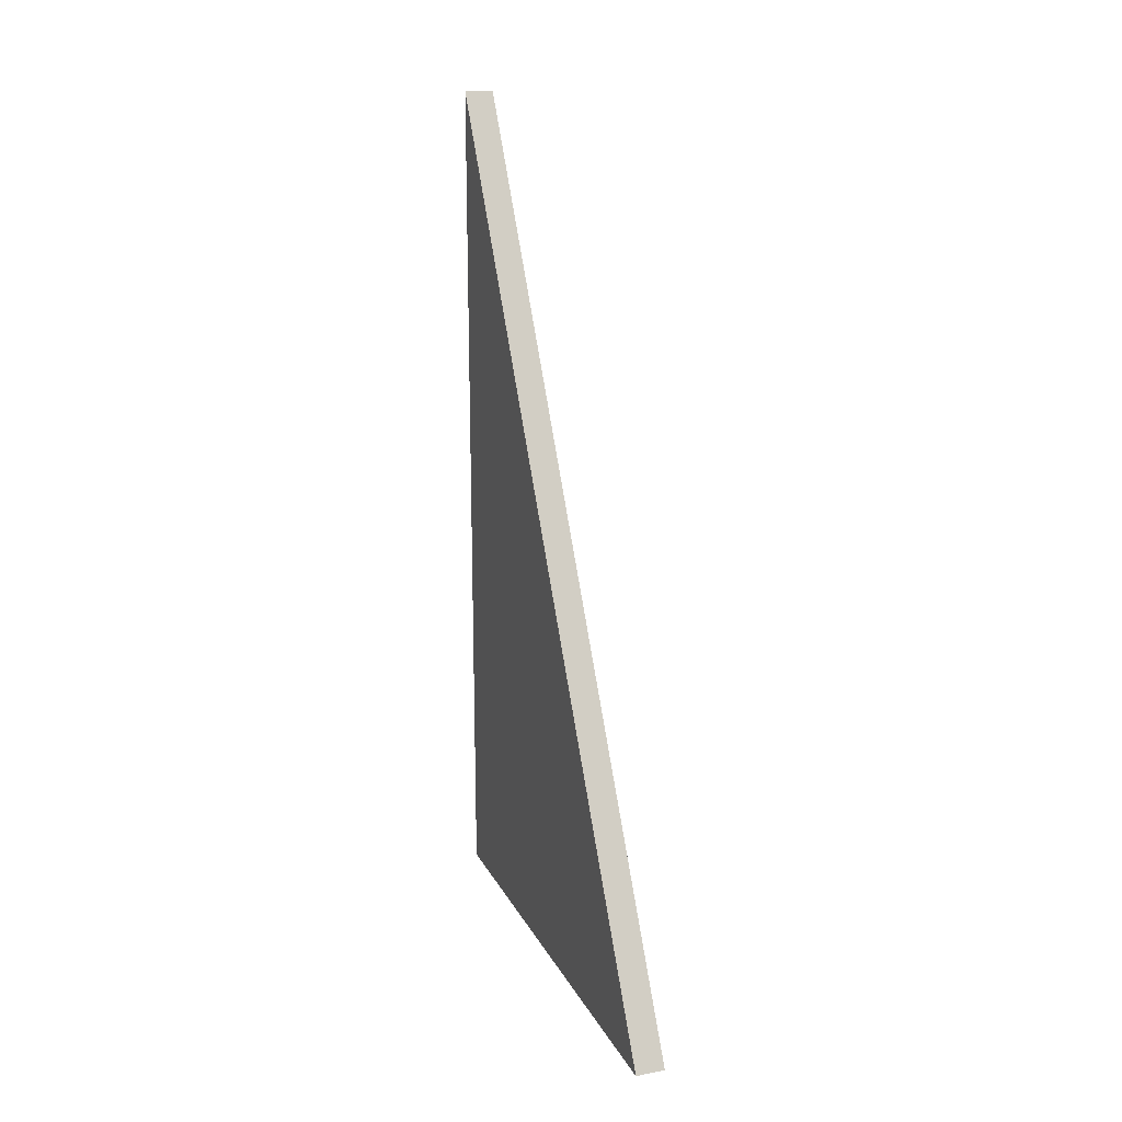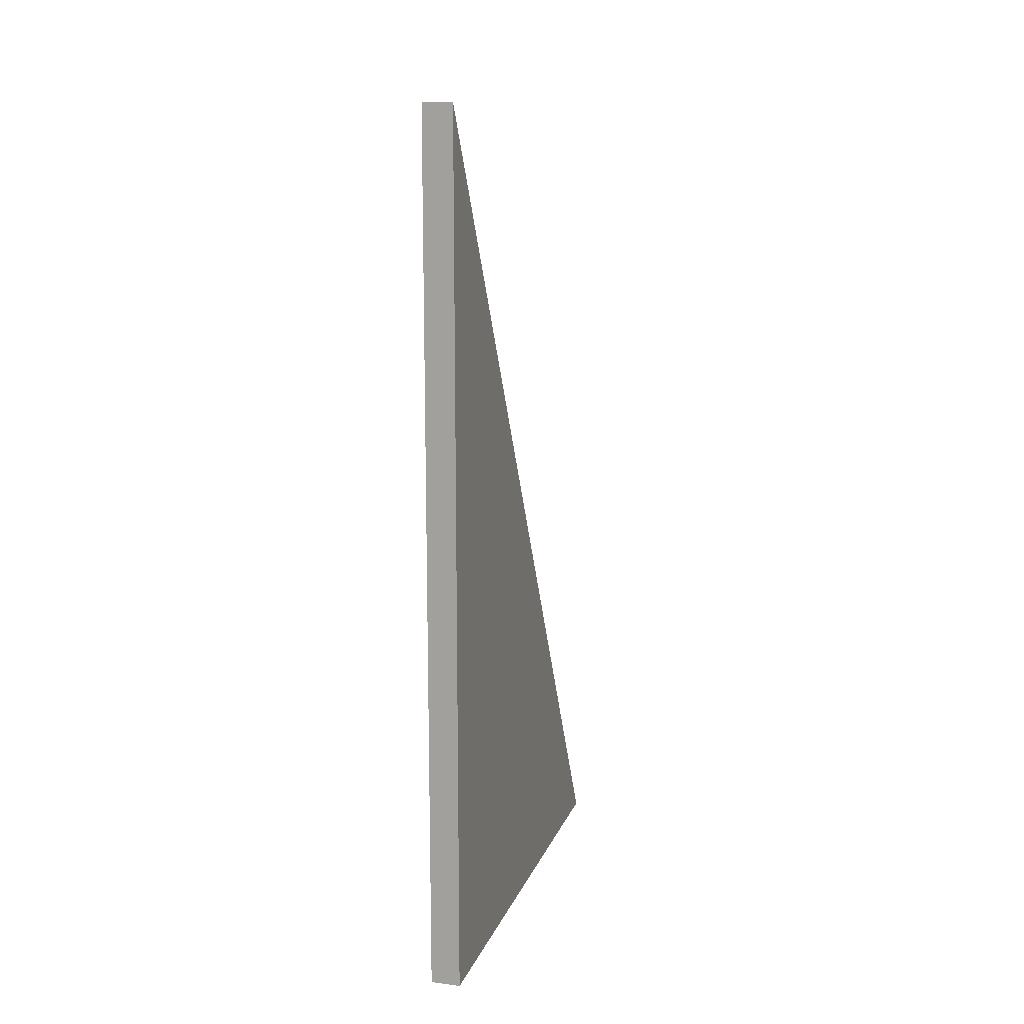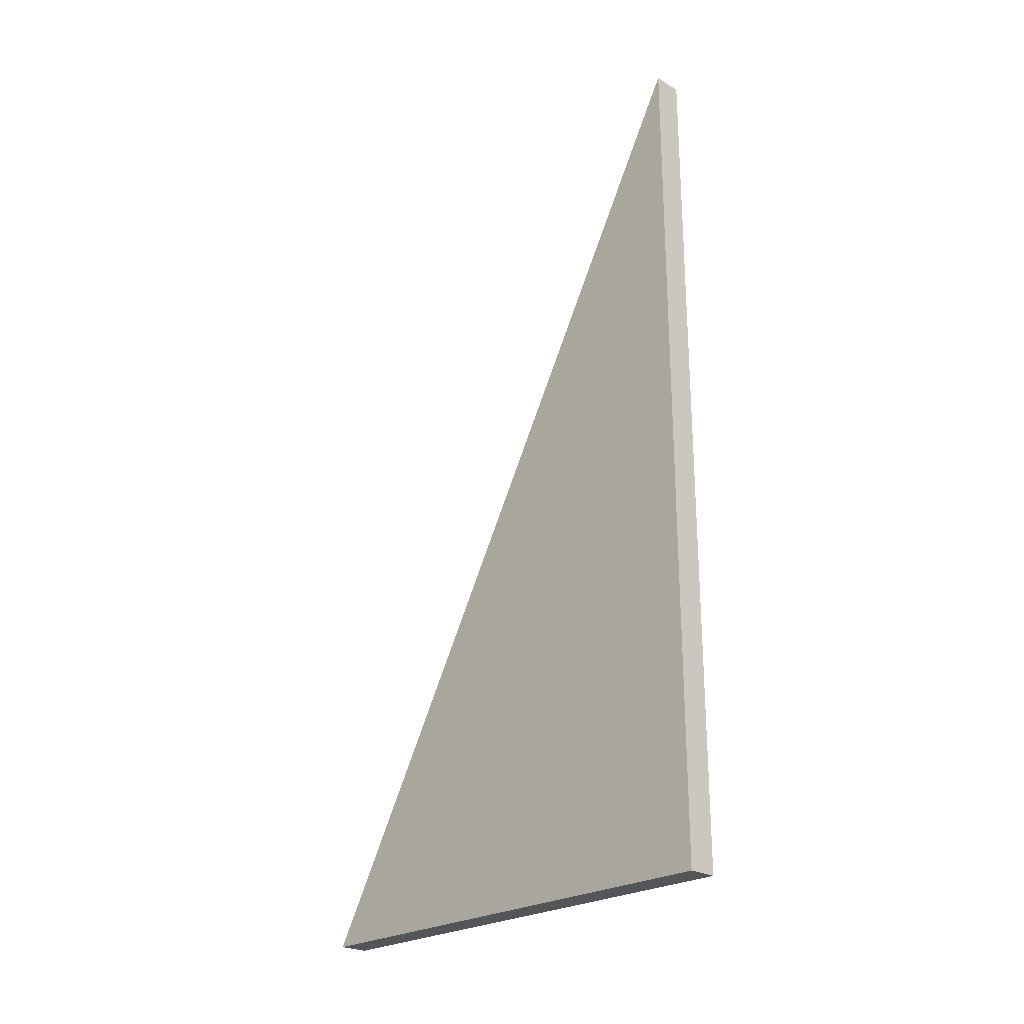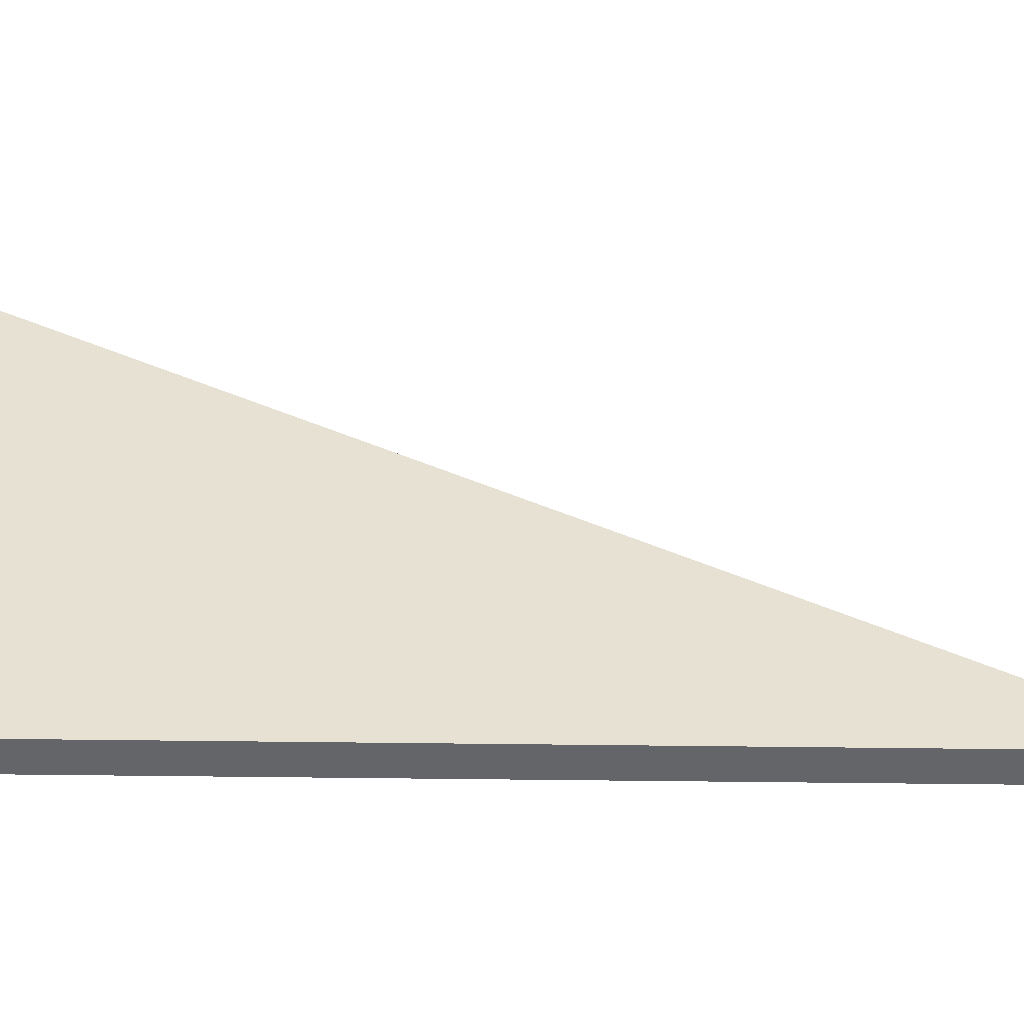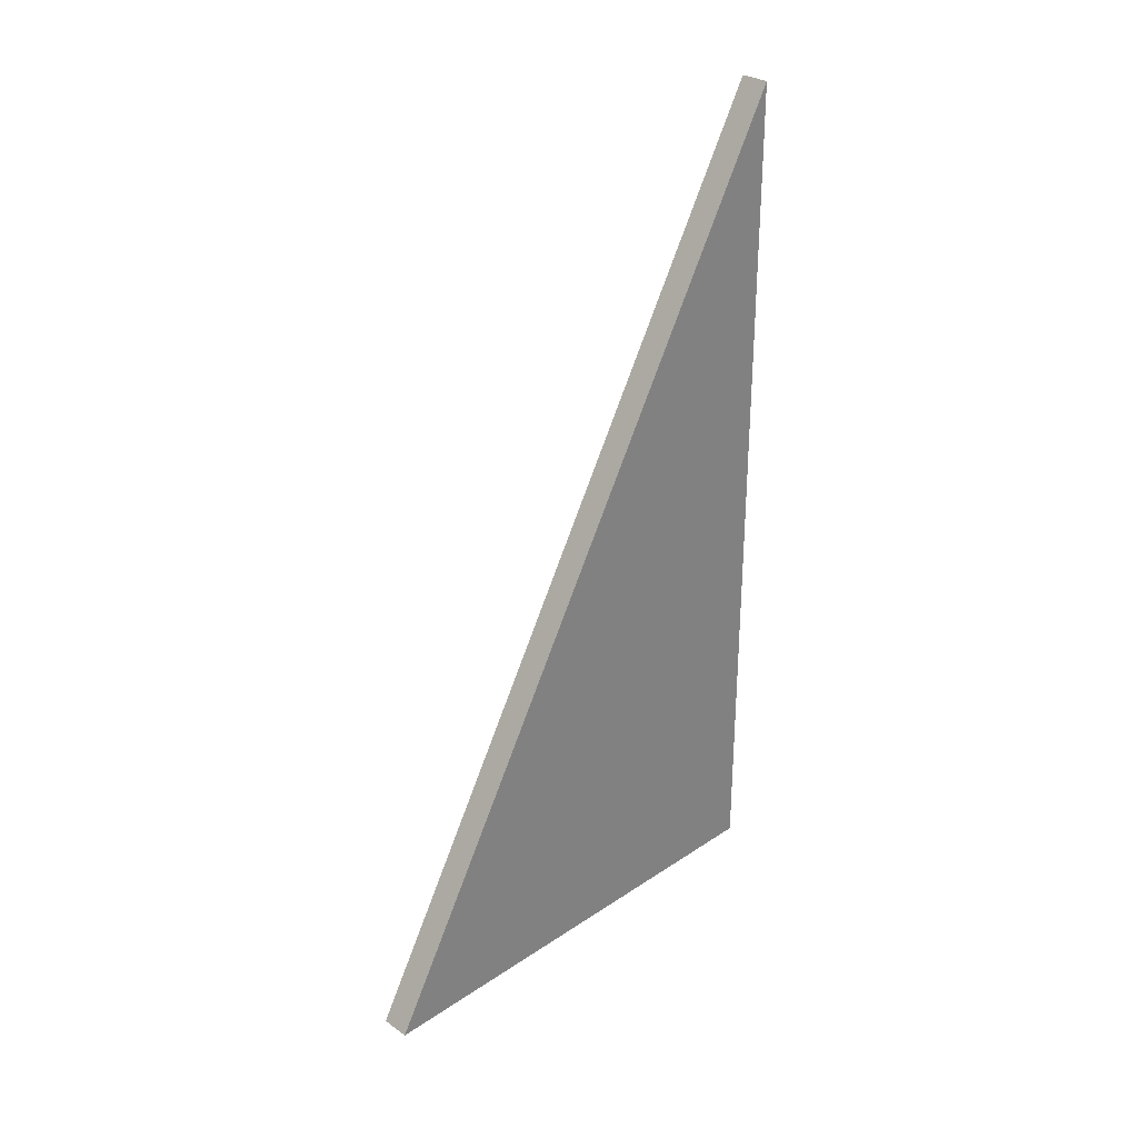
<metadata>
{"format":"obj","ext":"obj","renderer":"f3d","projection":"perspective","resolution":1024,"background":"white","views":[{"elev":18.2,"azim":-20.2,"up":"+Y"},{"elev":13.4,"azim":-164.1,"up":"+Y"},{"elev":-24.5,"azim":136.1,"up":"+Y"},{"elev":-51.5,"azim":89.2,"up":"+Z"},{"elev":29.5,"azim":45.6,"up":"+Y"}]}
</metadata>
<code>
v 4.96 -4.55 2.16
v 4.96 -4.55 3.48
v 4.96 -2.21 2.16
v 5.04 -2.21 2.16
v 5.04 -3.38 2.82
v 5.04 -4.55 3.48
v 5.04 -4.55 2.16
v 4.984 -4.55 2.16
v 4.984 -4.55 3.48
v 5.02 -2.21 2.16
v 5.02 -4.55 2.16
v 5.02 -4.257 3.315
v 5.02 -4.55 3.48
v 5.04 -4.257 3.315
v 4.984 -4.257 3.315
v 5 -4.55 3.48
v 5 -4.257 3.315
v 4.984 -2.21 2.16
v 5 -2.21 2.16
v 5 -4.55 2.16
v 4.984 -3.087 2.655
v 4.984 -3.38 2.82
v 5 -3.38 2.82
v 5 -3.087 2.655
v 5.02 -3.087 2.655
v 5.02 -3.38 2.82
v 5.04 -3.087 2.655
v 5.02 -2.502 2.325
v 5.02 -2.795 2.49
v 5.04 -2.795 2.49
v 5.04 -2.502 2.325
v 4.984 -2.502 2.325
v 4.984 -2.795 2.49
v 5 -2.795 2.49
v 5 -2.502 2.325
v 4.984 -3.672 2.985
v 4.984 -3.965 3.15
v 5 -3.965 3.15
v 5 -3.672 2.985
v 5.02 -3.672 2.985
v 5.02 -3.965 3.15
v 5.04 -3.965 3.15
v 5.04 -3.672 2.985
v 4.96 -2.502 2.325
v 4.96 -2.795 2.49
v 4.96 -3.087 2.655
v 4.96 -3.965 3.15
v 4.96 -4.257 3.315
v 4.96 -3.38 2.82
v 4.96 -3.672 2.985
f 1 2 3
f 48 9 15
f 48 2 9
f 3 8 1
f 3 18 8
f 46 22 21
f 46 49 22
f 44 33 32
f 44 45 33
f 50 37 36
f 50 47 37
f 49 36 22
f 49 50 36
f 47 15 37
f 47 48 15
f 45 21 33
f 45 46 21
f 3 32 18
f 20 16 9
f 3 44 32
f 20 9 8
f 19 28 10
f 19 11 20
f 19 10 11
f 17 16 13
f 7 13 11
f 7 6 13
f 24 26 25
f 24 23 26
f 35 29 28
f 35 34 29
f 39 41 40
f 39 38 41
f 23 40 26
f 23 39 40
f 38 12 41
f 38 17 12
f 34 25 29
f 34 24 25
f 19 35 28
f 10 31 4
f 17 13 12
f 18 35 19
f 21 23 24
f 21 22 23
f 11 16 20
f 11 13 16
f 18 20 8
f 18 19 20
f 15 16 17
f 15 9 16
f 12 6 14
f 12 13 6
f 10 7 11
f 10 4 7
f 8 2 1
f 8 9 2
f 10 28 31
f 4 6 7
f 4 5 6
f 25 5 27
f 28 29 30
f 25 26 5
f 32 33 34
f 18 32 35
f 33 24 34
f 33 21 24
f 29 27 30
f 29 25 27
f 41 14 42
f 41 12 14
f 28 30 31
f 37 15 17
f 37 17 38
f 22 36 39
f 26 43 5
f 26 40 43
f 40 42 43
f 40 41 42
f 36 38 39
f 36 37 38
f 32 34 35
f 22 39 23

</code>
